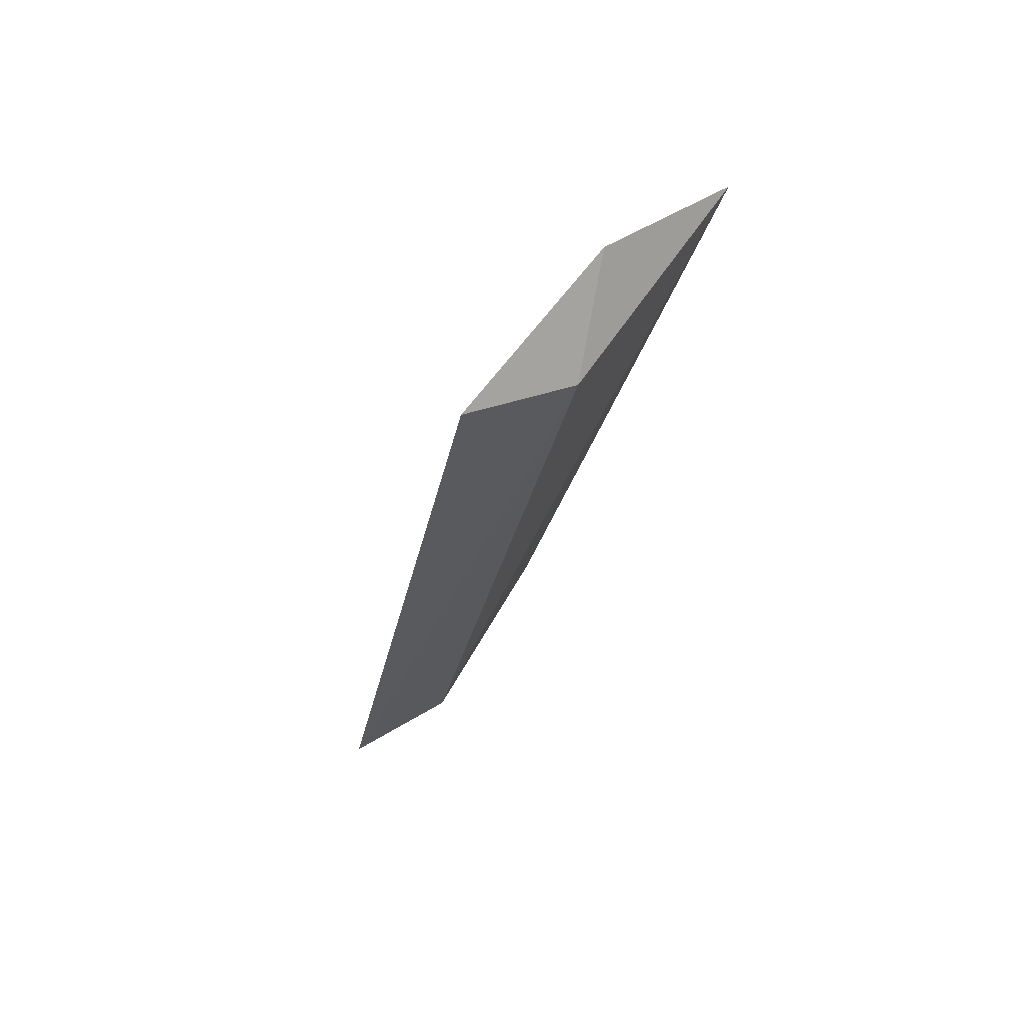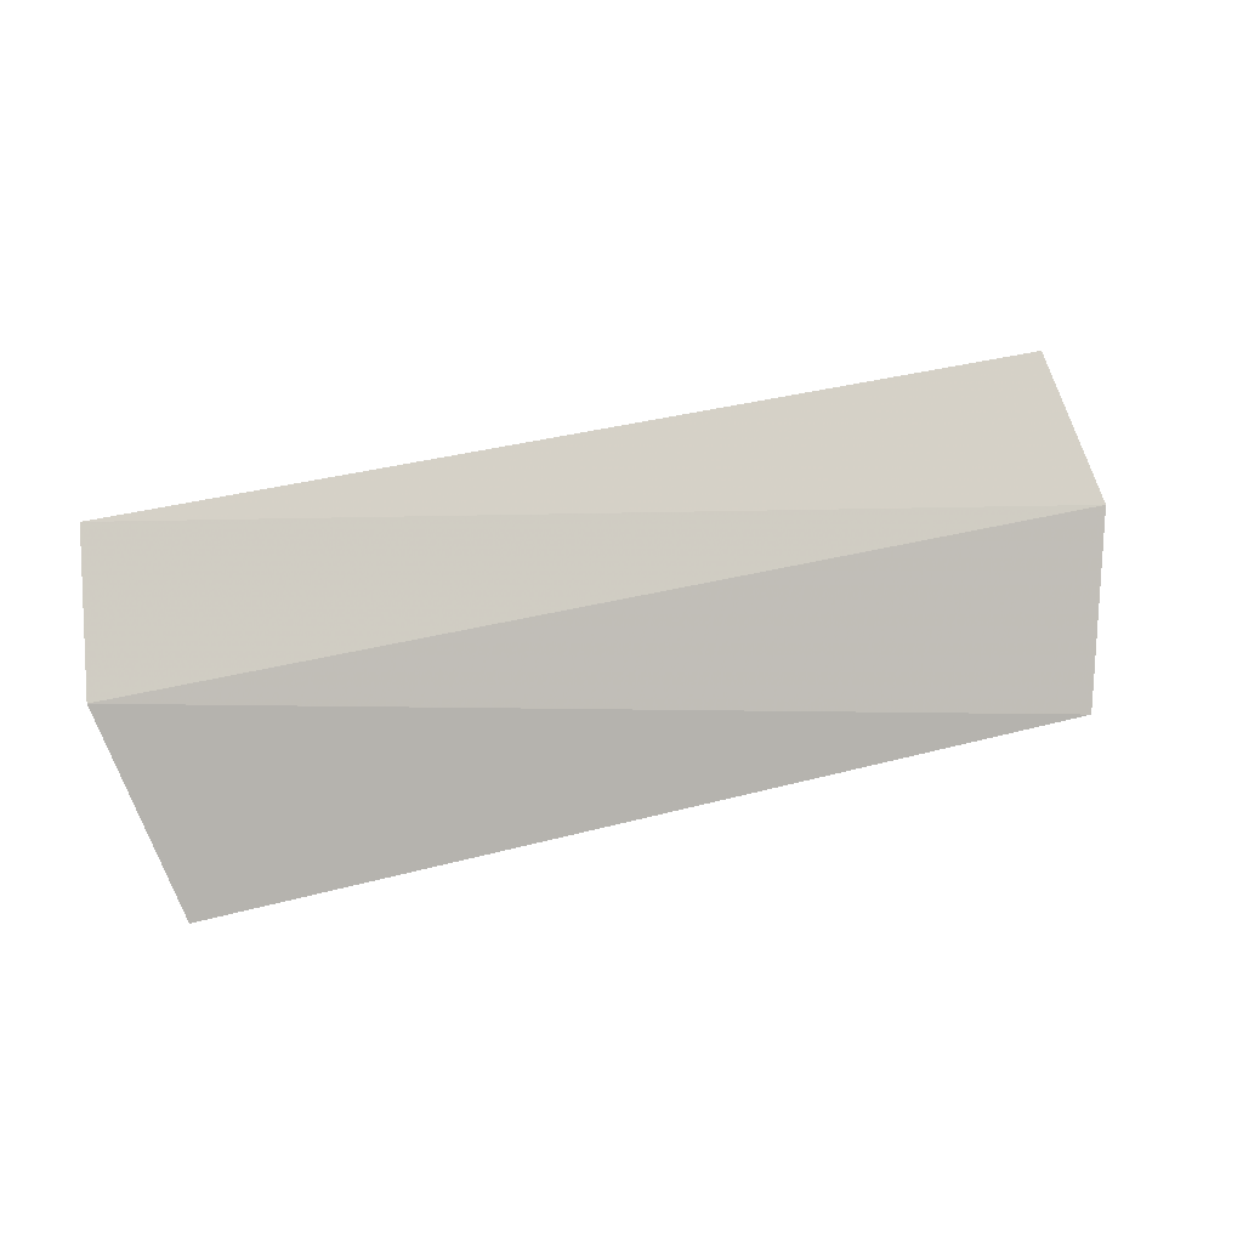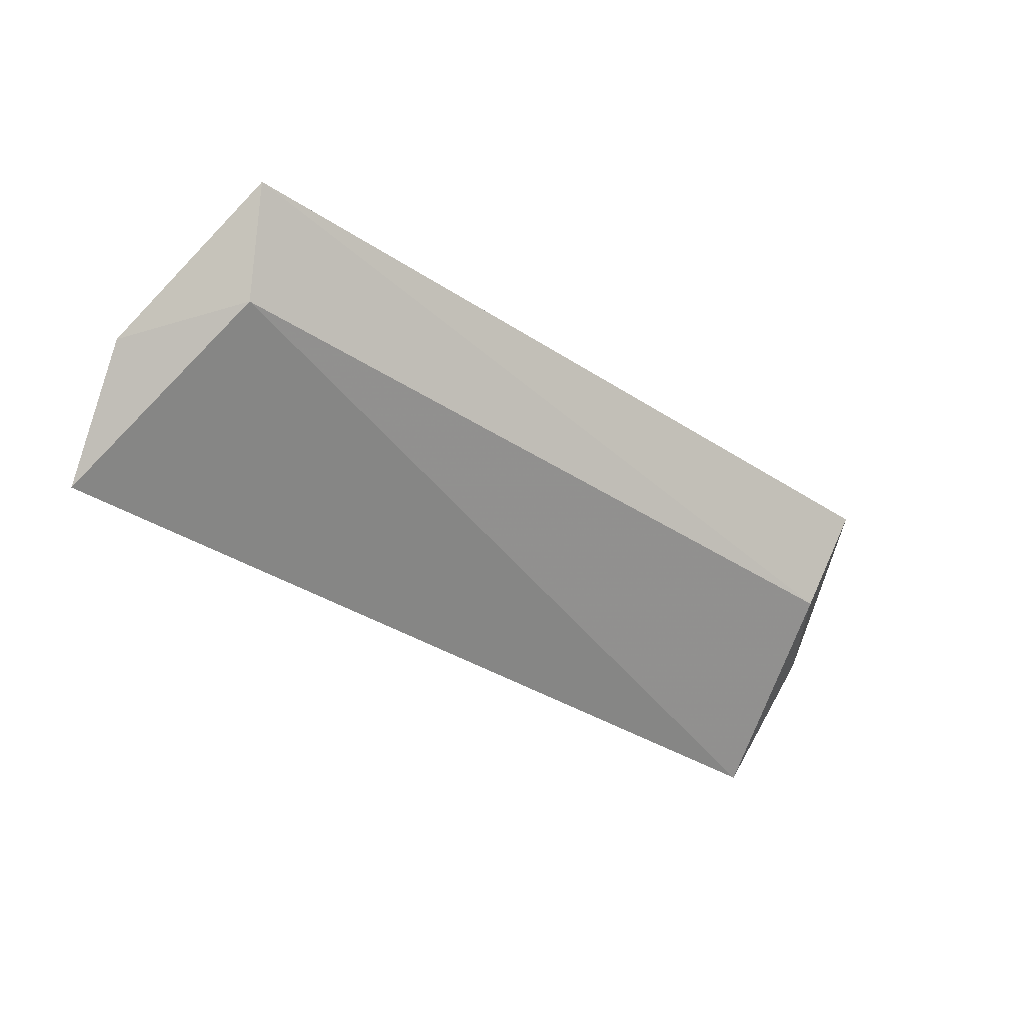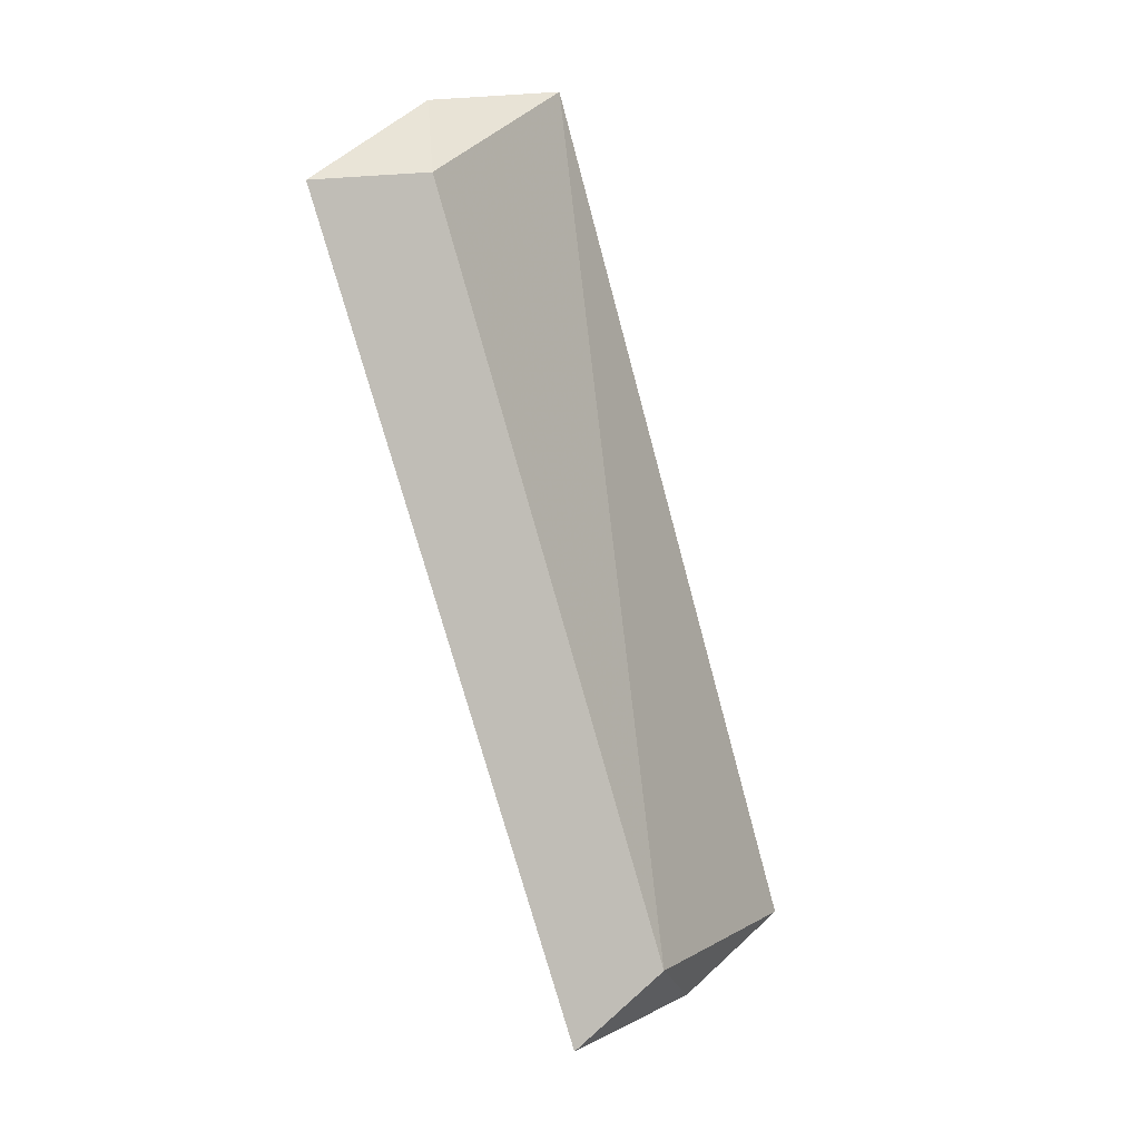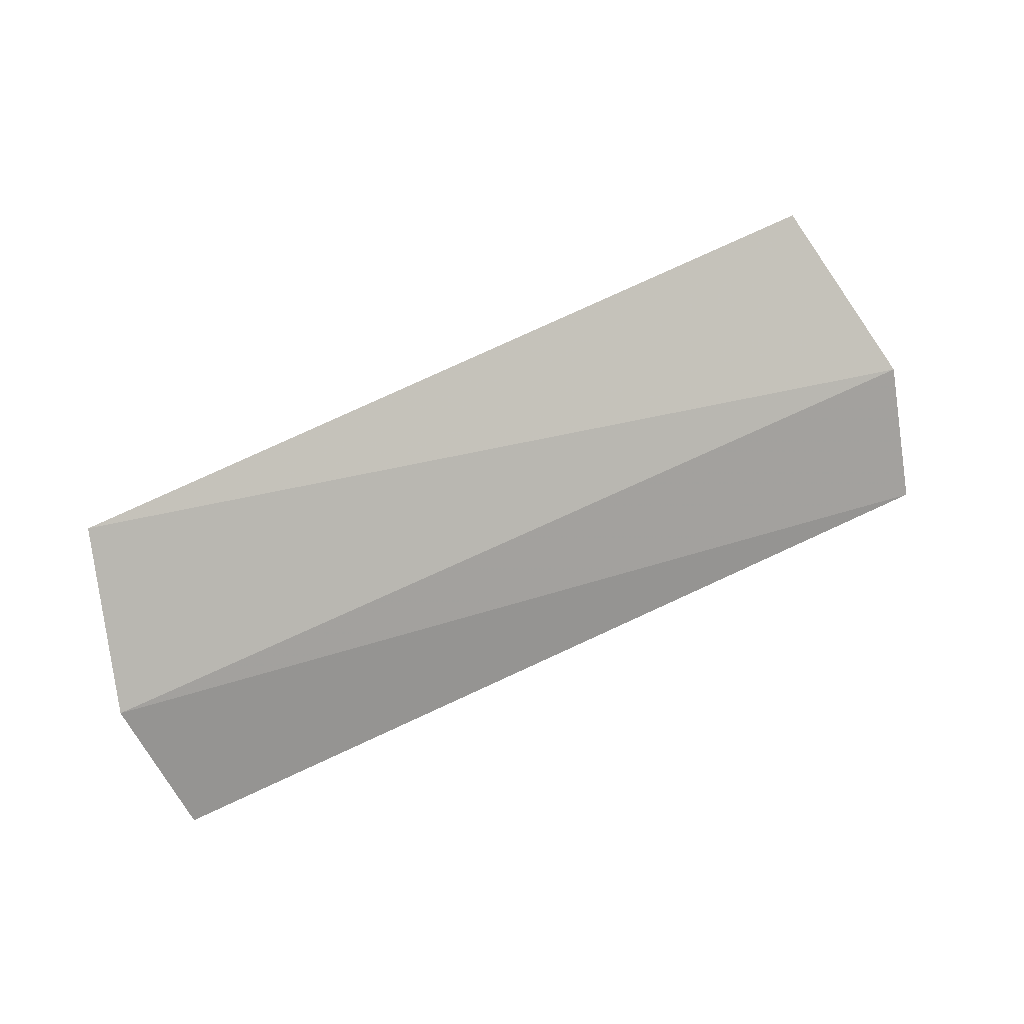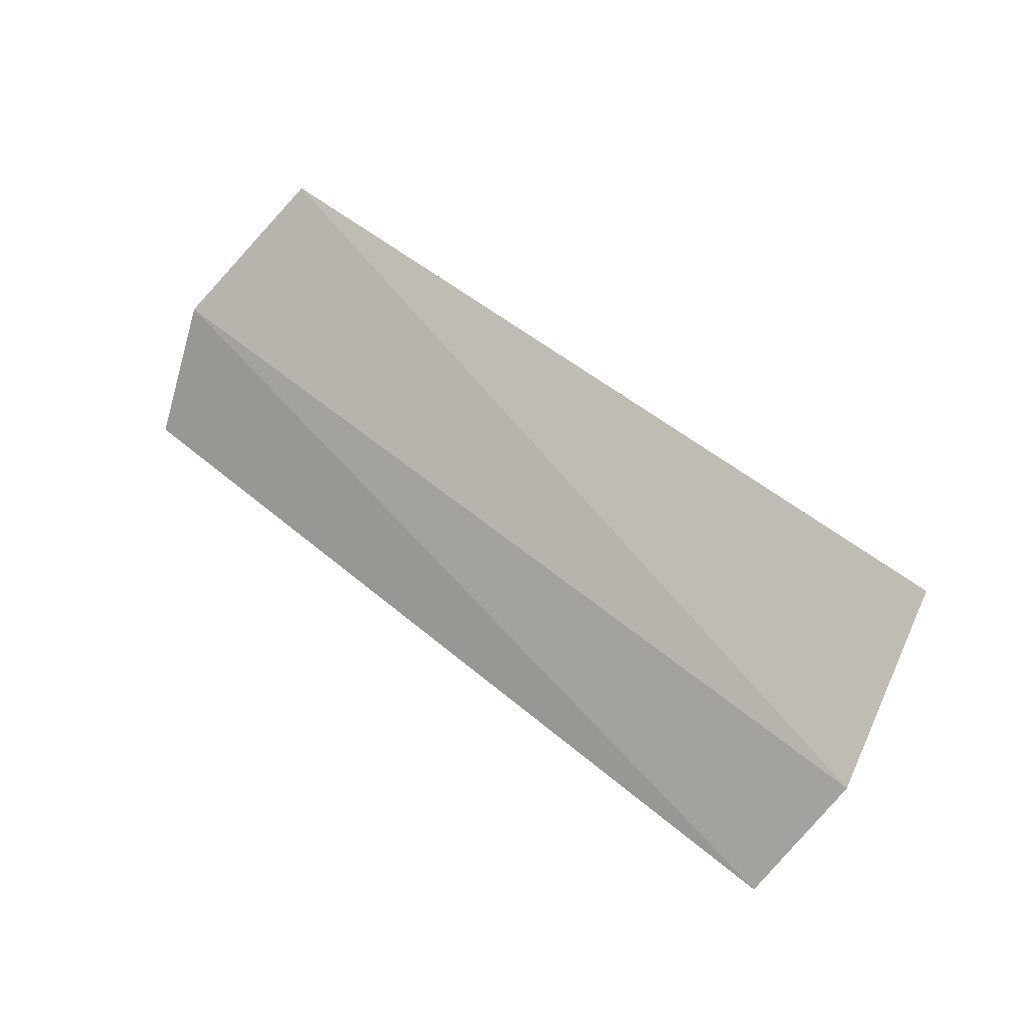
<metadata>
{"format":"obj","ext":"obj","renderer":"f3d","projection":"perspective","resolution":1024,"background":"white","views":[{"elev":-25.8,"azim":-100.2,"up":"+Z"},{"elev":41.9,"azim":163.6,"up":"+Z"},{"elev":-38.0,"azim":141.6,"up":"+Y"},{"elev":-79.8,"azim":-73.7,"up":"+Z"},{"elev":62.5,"azim":-26.6,"up":"+Y"},{"elev":57.7,"azim":40.5,"up":"+Y"}]}
</metadata>
<code>
v -0.28 -0.07943 -0.01359
v -0.278 -0.06982 -0.02247
v -0.3588 -0.07047 -0.02298
v -0.3548 -0.06049 -0.03601
v -0.2848 -0.06914 -0.03272
v -0.2821 -0.06054 -0.03759
v -0.3569 -0.08107 -0.01474
v -0.3528 -0.06963 -0.03148
f 1 2 3
f 3 2 4
f 5 2 1
f 6 4 2
f 6 2 5
f 7 5 1
f 7 1 3
f 8 6 5
f 8 4 6
f 8 5 7
f 8 7 3
f 8 3 4

</code>
